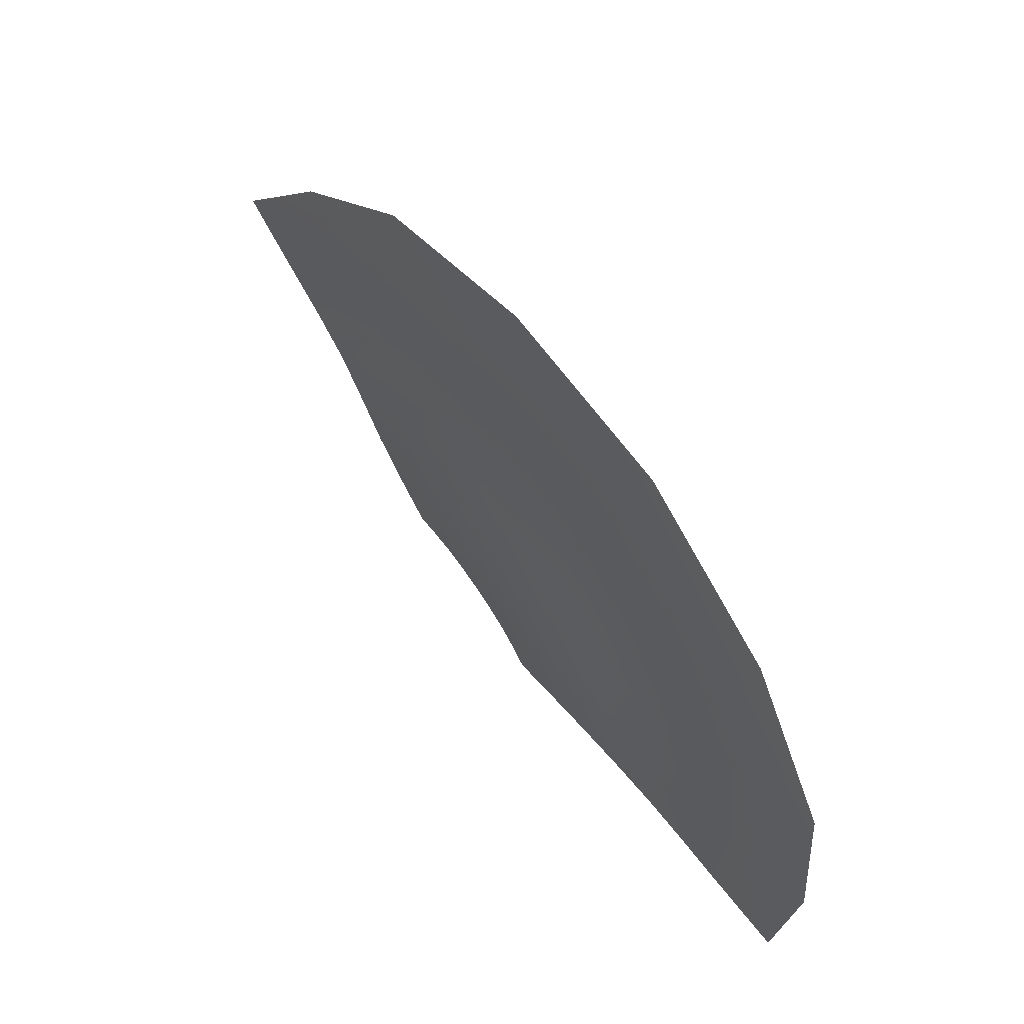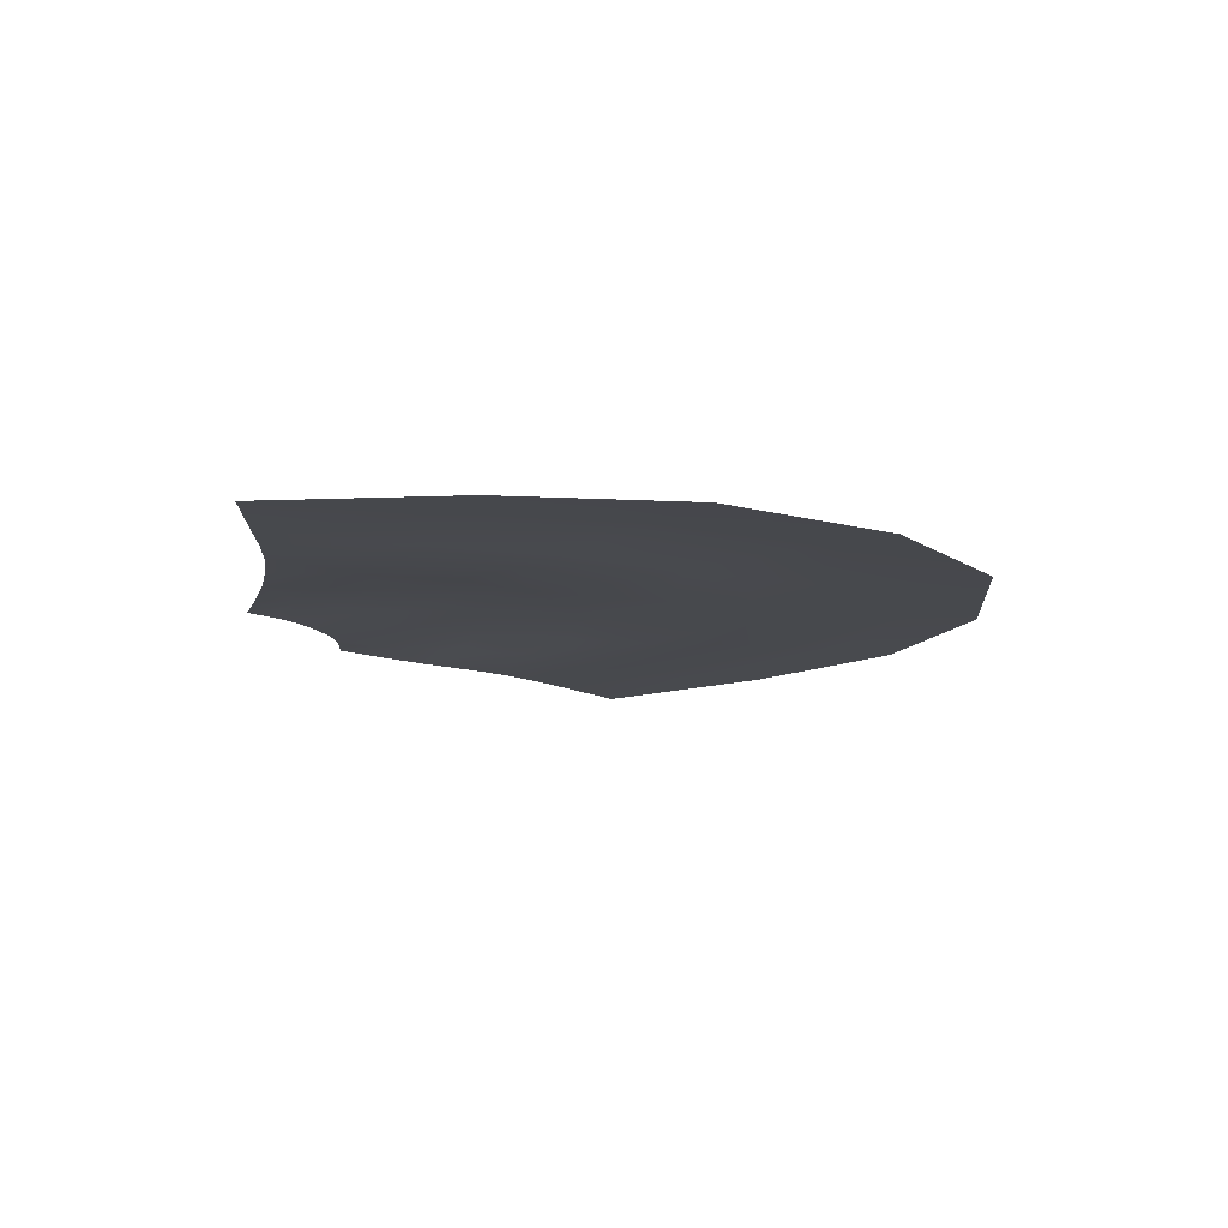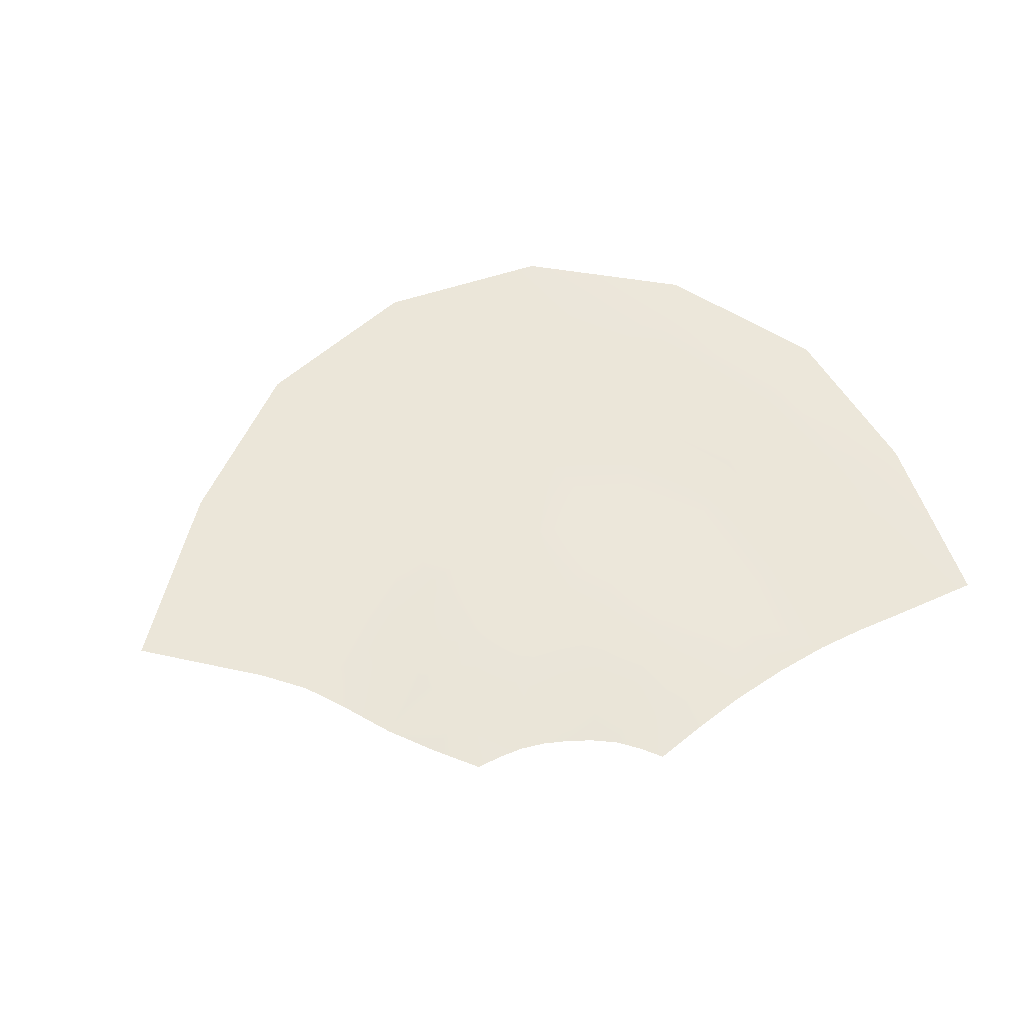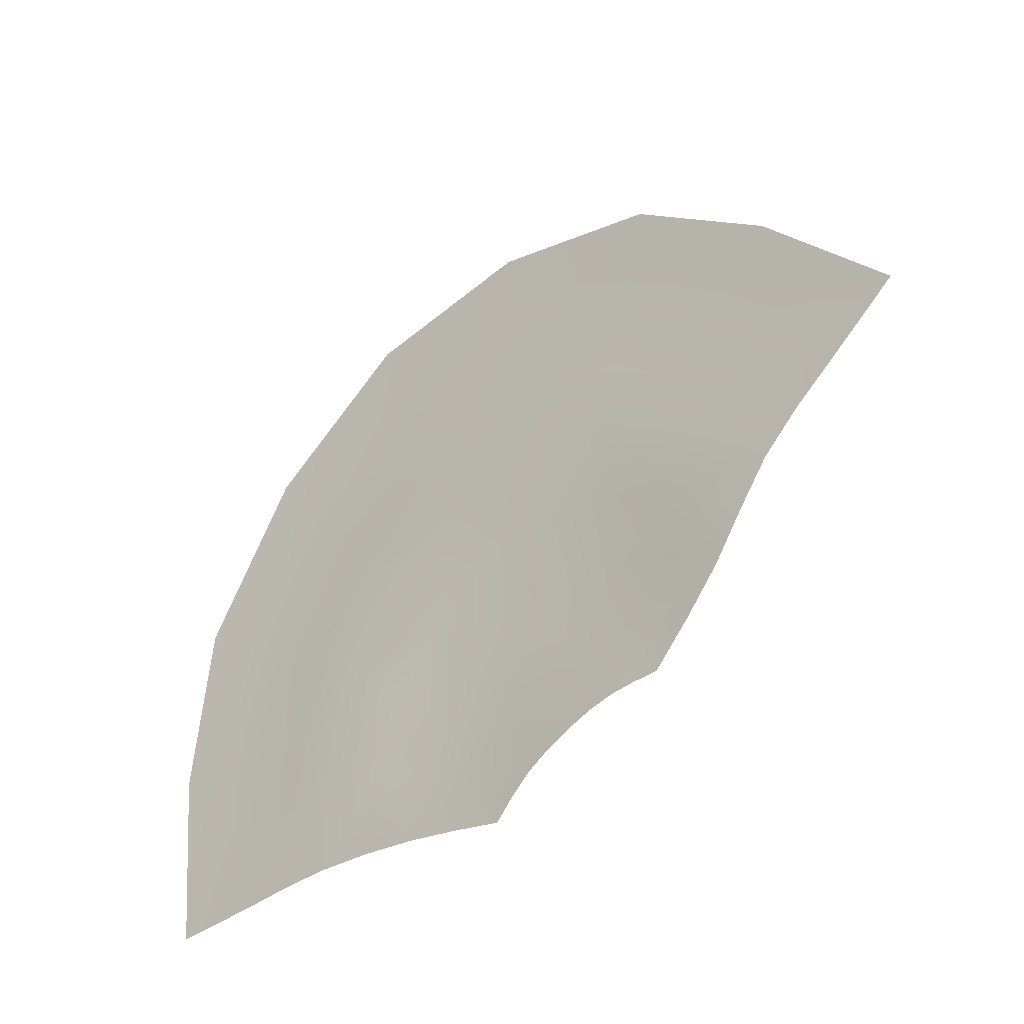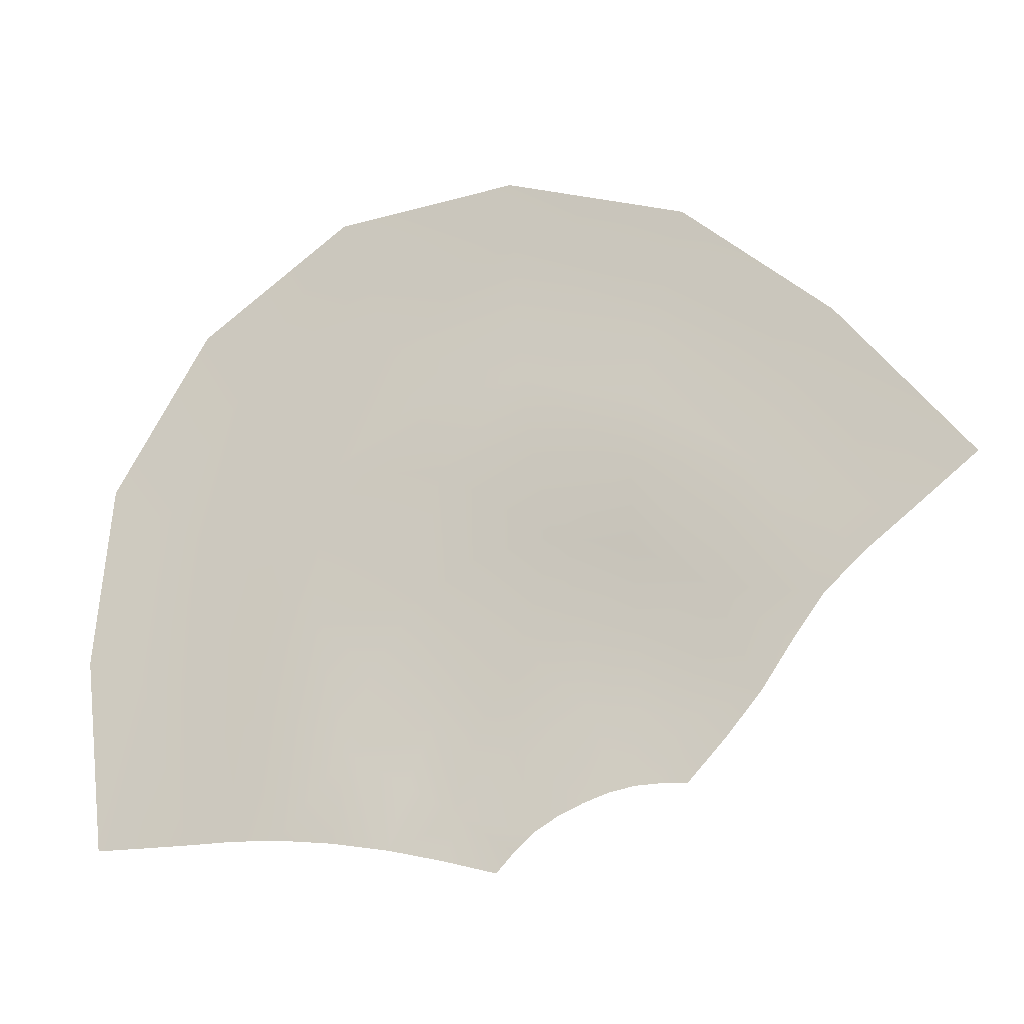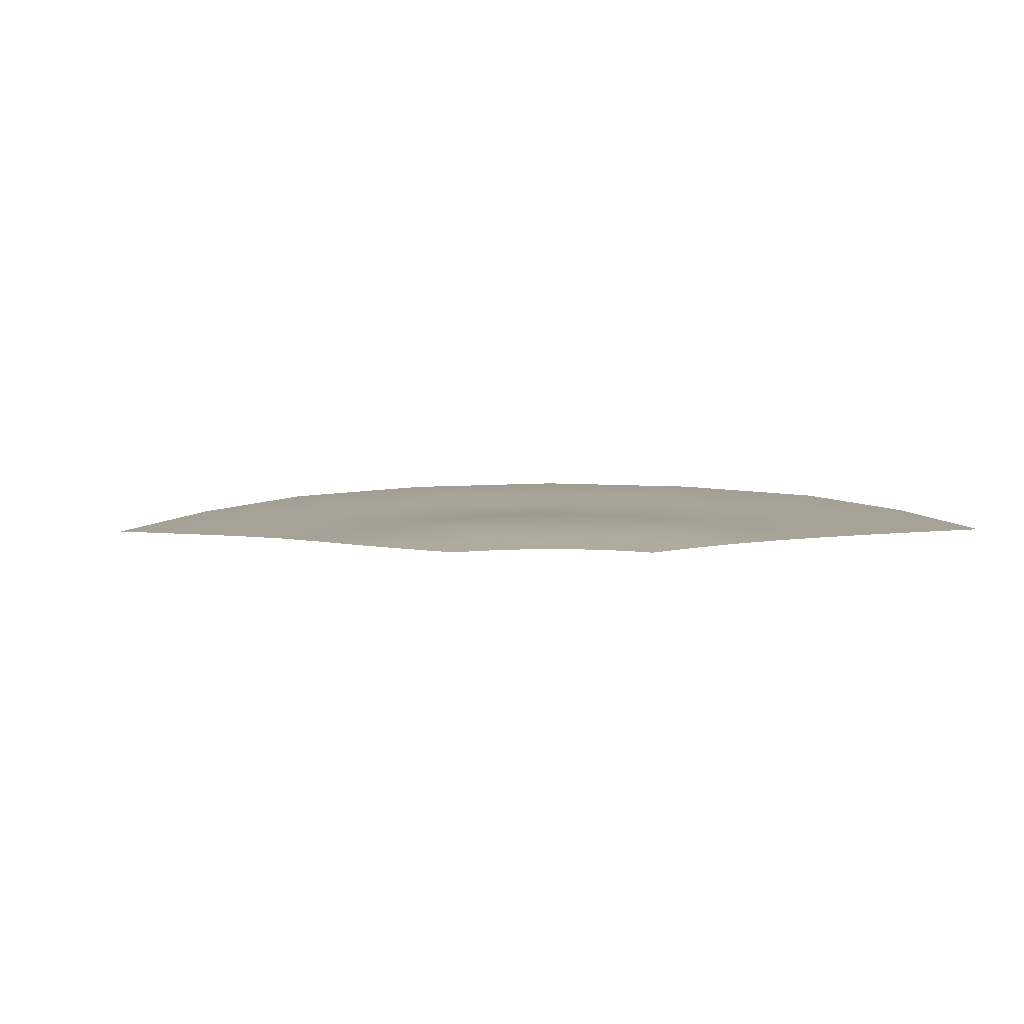
<metadata>
{"format":"obj","ext":"obj","renderer":"f3d","projection":"perspective","resolution":1024,"background":"white","views":[{"elev":62.7,"azim":-127.3,"up":"+Z"},{"elev":-12.2,"azim":-91.4,"up":"+Y"},{"elev":56.1,"azim":155.0,"up":"+Y"},{"elev":-40.8,"azim":42.3,"up":"+Z"},{"elev":-19.2,"azim":18.7,"up":"+Z"},{"elev":6.5,"azim":159.0,"up":"+Y"}]}
</metadata>
<code>
g CB_waterfalls08
v -1.453e+04 -796.5 -1.744e+04
v -1.462e+04 -796.7 -1.744e+04
v -1.465e+04 -794.8 -1.711e+04
v -1.454e+04 -794 -1.714e+04
v -1.472e+04 -797.1 -1.744e+04
v -1.476e+04 -797.1 -1.707e+04
v -1.473e+04 -797.2 -1.672e+04
v -1.461e+04 -793.5 -1.679e+04
v -1.45e+04 -792.2 -1.686e+04
v -1.445e+04 -793.2 -1.652e+04
v -1.436e+04 -791.8 -1.663e+04
v -1.454e+04 -797.2 -1.641e+04
v -1.425e+04 -797.2 -1.62e+04
v -1.419e+04 -793.3 -1.634e+04
v -1.414e+04 -792 -1.648e+04
v -1.389e+04 -793.2 -1.631e+04
v -1.388e+04 -791.8 -1.645e+04
v -1.389e+04 -797.2 -1.617e+04
v -1.354e+04 -797.2 -1.628e+04
v -1.358e+04 -793.5 -1.64e+04
v -1.361e+04 -792.2 -1.653e+04
v -1.332e+04 -794.8 -1.662e+04
v -1.338e+04 -794 -1.671e+04
v -1.326e+04 -797.1 -1.653e+04
v -1.302e+04 -797.1 -1.683e+04
v -1.309e+04 -796.7 -1.689e+04
v -1.316e+04 -796.5 -1.694e+04
v -1.435e+04 -796.8 -1.745e+04
v -1.444e+04 -796.7 -1.744e+04
v -1.444e+04 -796.1 -1.718e+04
v -1.433e+04 -797.1 -1.722e+04
v -1.44e+04 -795.7 -1.694e+04
v -1.429e+04 -797.3 -1.702e+04
v -1.427e+04 -795.9 -1.674e+04
v -1.418e+04 -797.6 -1.686e+04
v -1.409e+04 -796.1 -1.661e+04
v -1.403e+04 -797.7 -1.675e+04
v -1.387e+04 -795.9 -1.658e+04
v -1.385e+04 -797.6 -1.673e+04
v -1.364e+04 -795.8 -1.665e+04
v -1.366e+04 -797.3 -1.678e+04
v -1.343e+04 -796.1 -1.68e+04
v -1.348e+04 -797.1 -1.691e+04
v -1.323e+04 -796.7 -1.7e+04
v -1.331e+04 -796.8 -1.707e+04
v -1.413e+04 -795.9 -1.748e+04
v -1.424e+04 -796.4 -1.746e+04
v -1.421e+04 -792.7 -1.729e+04
v -1.409e+04 -788.8 -1.736e+04
v -1.417e+04 -790 -1.713e+04
v -1.405e+04 -783.5 -1.725e+04
v -1.408e+04 -789.2 -1.701e+04
v -1.397e+04 -781.8 -1.717e+04
v -1.396e+04 -789.3 -1.693e+04
v -1.388e+04 -781.9 -1.711e+04
v -1.381e+04 -789.2 -1.691e+04
v -1.377e+04 -781.8 -1.709e+04
v -1.366e+04 -790 -1.694e+04
v -1.365e+04 -783.5 -1.711e+04
v -1.351e+04 -792.7 -1.703e+04
v -1.354e+04 -788.8 -1.716e+04
v -1.337e+04 -796.4 -1.715e+04
v -1.343e+04 -795.9 -1.724e+04
v -1.392e+04 -796.9 -1.753e+04
v -1.402e+04 -796.3 -1.75e+04
v -1.399e+04 -791.3 -1.743e+04
v -1.388e+04 -796.9 -1.75e+04
v -1.394e+04 -787.6 -1.736e+04
v -1.385e+04 -796.9 -1.746e+04
v -1.388e+04 -786.4 -1.731e+04
v -1.38e+04 -797 -1.744e+04
v -1.381e+04 -786.4 -1.727e+04
v -1.375e+04 -797 -1.742e+04
v -1.373e+04 -786.4 -1.725e+04
v -1.371e+04 -797 -1.74e+04
v -1.365e+04 -787.6 -1.725e+04
v -1.366e+04 -796.9 -1.739e+04
v -1.357e+04 -791.3 -1.728e+04
v -1.361e+04 -796.9 -1.739e+04
v -1.349e+04 -796.3 -1.732e+04
v -1.356e+04 -796.9 -1.739e+04
f 42 44 45
f 42 40 21
f 16 20 21
f 42 27 44
f 27 42 23
f 21 23 42
f 23 21 22
f 20 22 21
f 22 20 19
f 16 19 20
f 19 16 18
f 13 18 16
f 25 26 22
f 27 22 26
f 22 27 23
f 19 24 22
f 25 22 24
f 16 14 13
f 60 62 63
f 62 60 45
f 43 45 60
f 45 43 42
f 41 42 43
f 42 41 40
f 38 40 41
f 40 38 21
f 17 21 38
f 21 17 16
f 15 16 17
f 16 15 14
f 10 14 15
f 14 10 13
f 12 13 10
f 15 17 38
f 41 43 60
f 7 12 10
f 15 11 10
f 41 39 38
f 5 6 3
f 7 3 6
f 3 7 8
f 10 8 7
f 8 10 9
f 11 9 10
f 9 11 34
f 15 34 11
f 34 15 36
f 38 36 15
f 36 38 37
f 39 37 38
f 37 39 56
f 41 56 39
f 56 41 58
f 60 58 41
f 58 60 59
f 61 59 60
f 3 9 4
f 9 3 8
f 34 37 35
f 37 34 36
f 56 59 57
f 59 56 58
f 63 61 60
f 59 61 78
f 63 78 61
f 78 63 80
f 78 81 79
f 81 78 80
f 79 77 78
f 76 78 77
f 78 76 59
f 74 59 76
f 59 74 57
f 55 57 74
f 57 55 56
f 54 56 55
f 56 54 37
f 52 37 54
f 37 52 35
f 33 35 52
f 35 33 34
f 32 34 33
f 34 32 9
f 30 9 32
f 9 30 4
f 1 4 30
f 30 33 31
f 33 30 32
f 52 55 53
f 55 52 54
f 74 77 75
f 77 74 76
f 30 29 1
f 29 30 28
f 31 28 30
f 28 31 48
f 33 48 31
f 48 33 50
f 52 50 33
f 50 52 51
f 53 51 52
f 51 53 70
f 55 70 53
f 70 55 72
f 74 72 55
f 72 74 73
f 75 73 74
f 70 72 73
f 46 47 48
f 28 48 47
f 64 65 66
f 46 66 65
f 66 46 49
f 48 49 46
f 49 48 51
f 50 51 48
f 66 49 51
f 66 67 64
f 68 51 70
f 51 68 66
f 69 66 68
f 66 69 67
f 73 71 70
f 69 70 71
f 70 69 68
f 4 1 3
f 2 3 1
f 3 2 5

</code>
